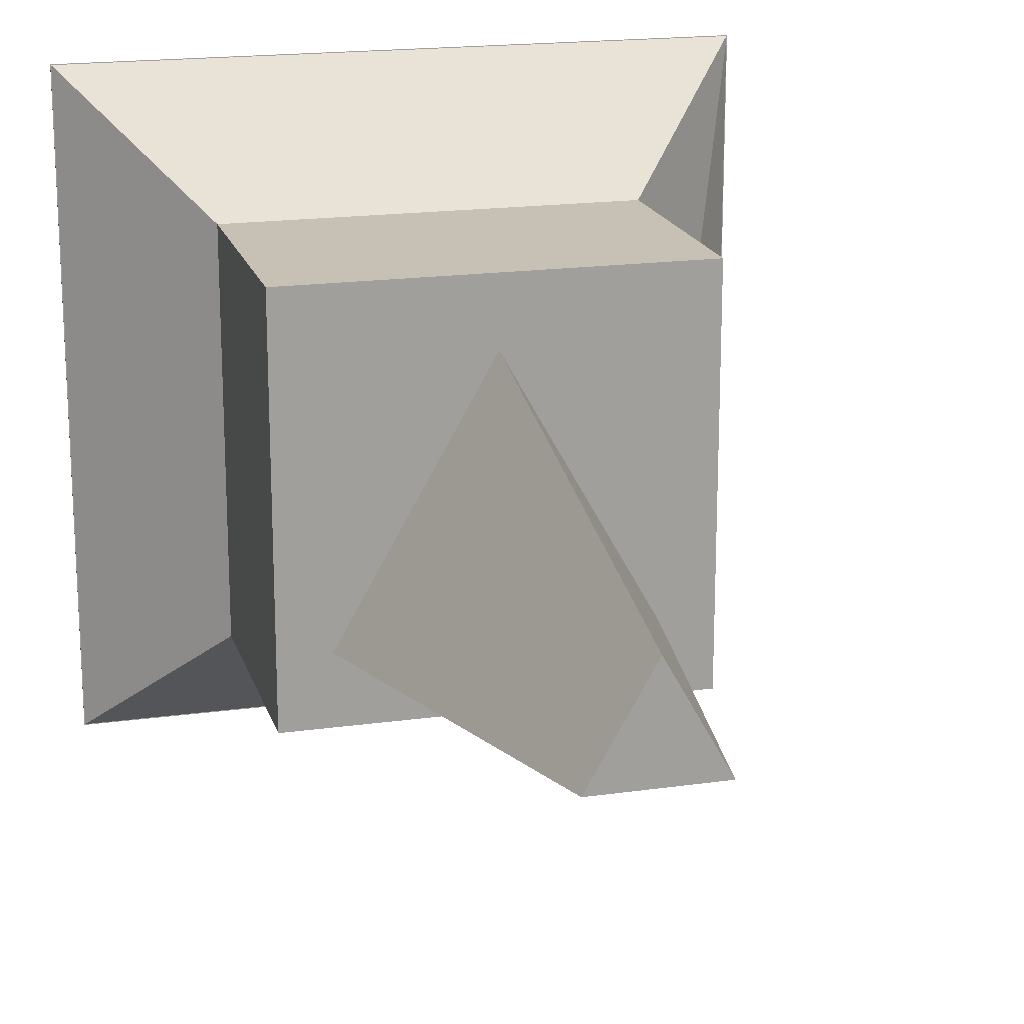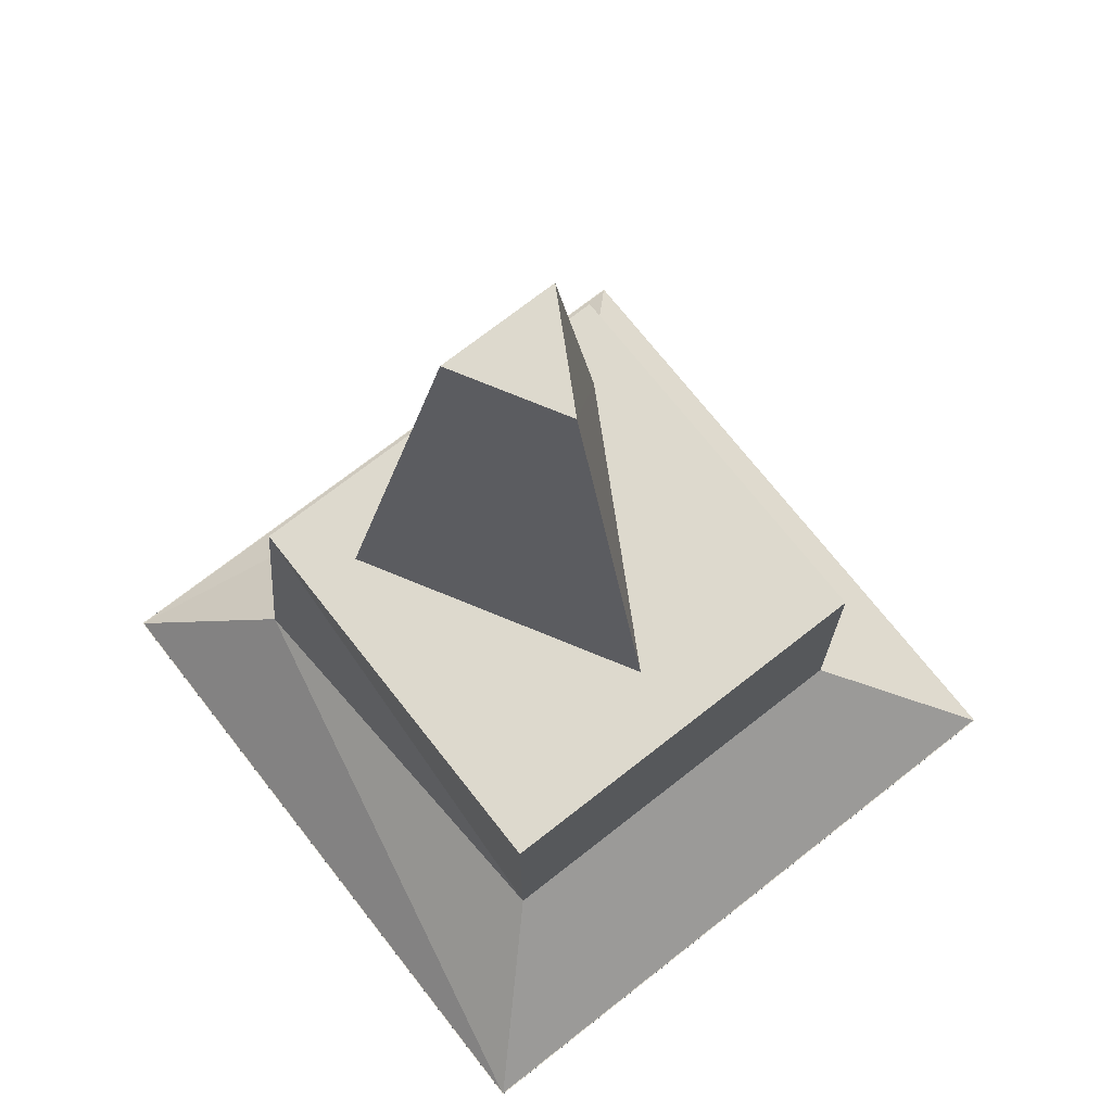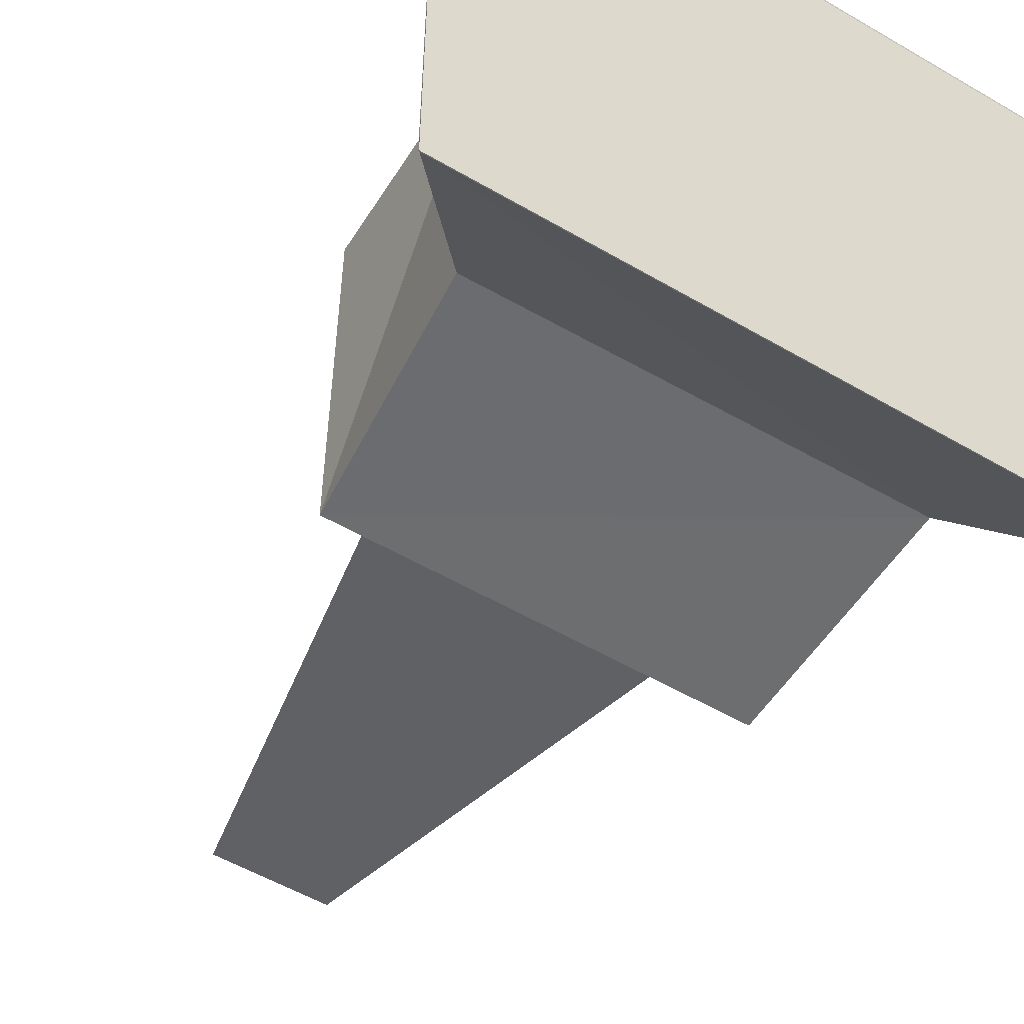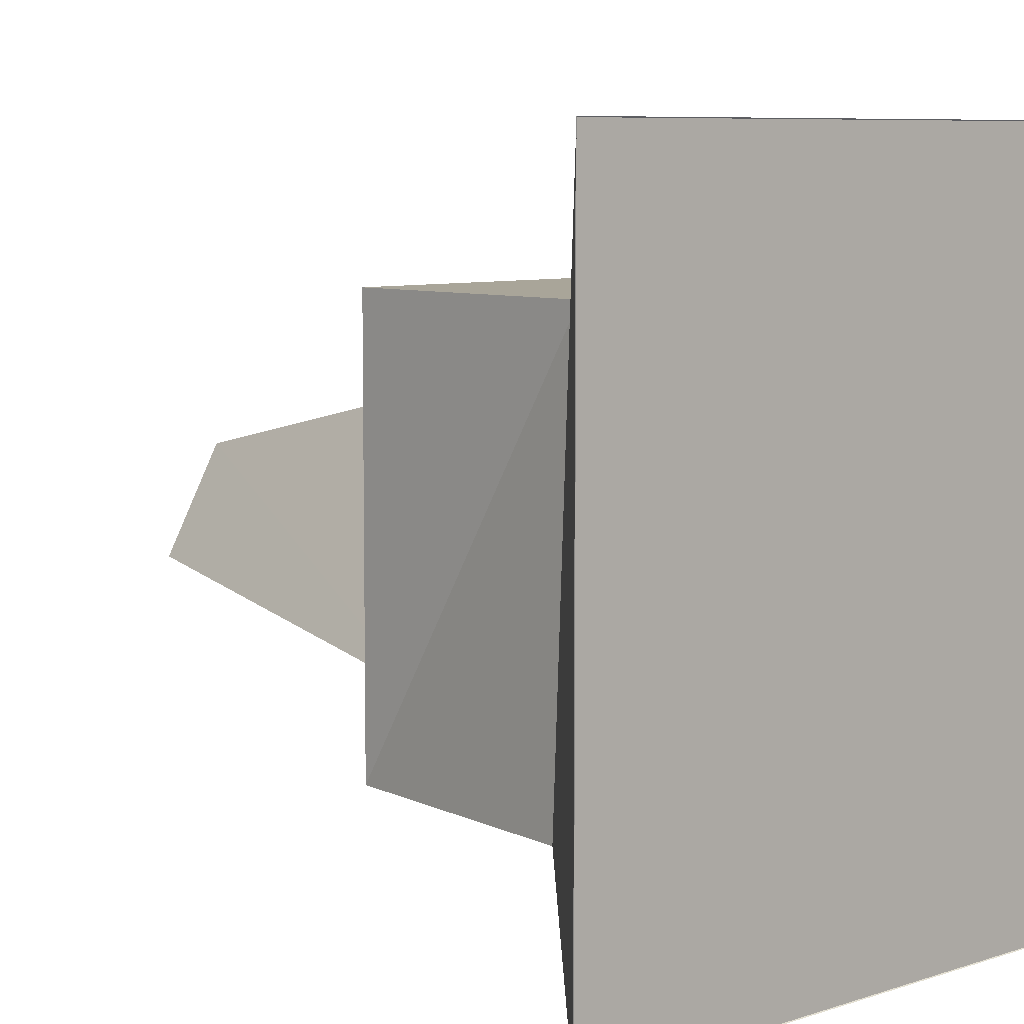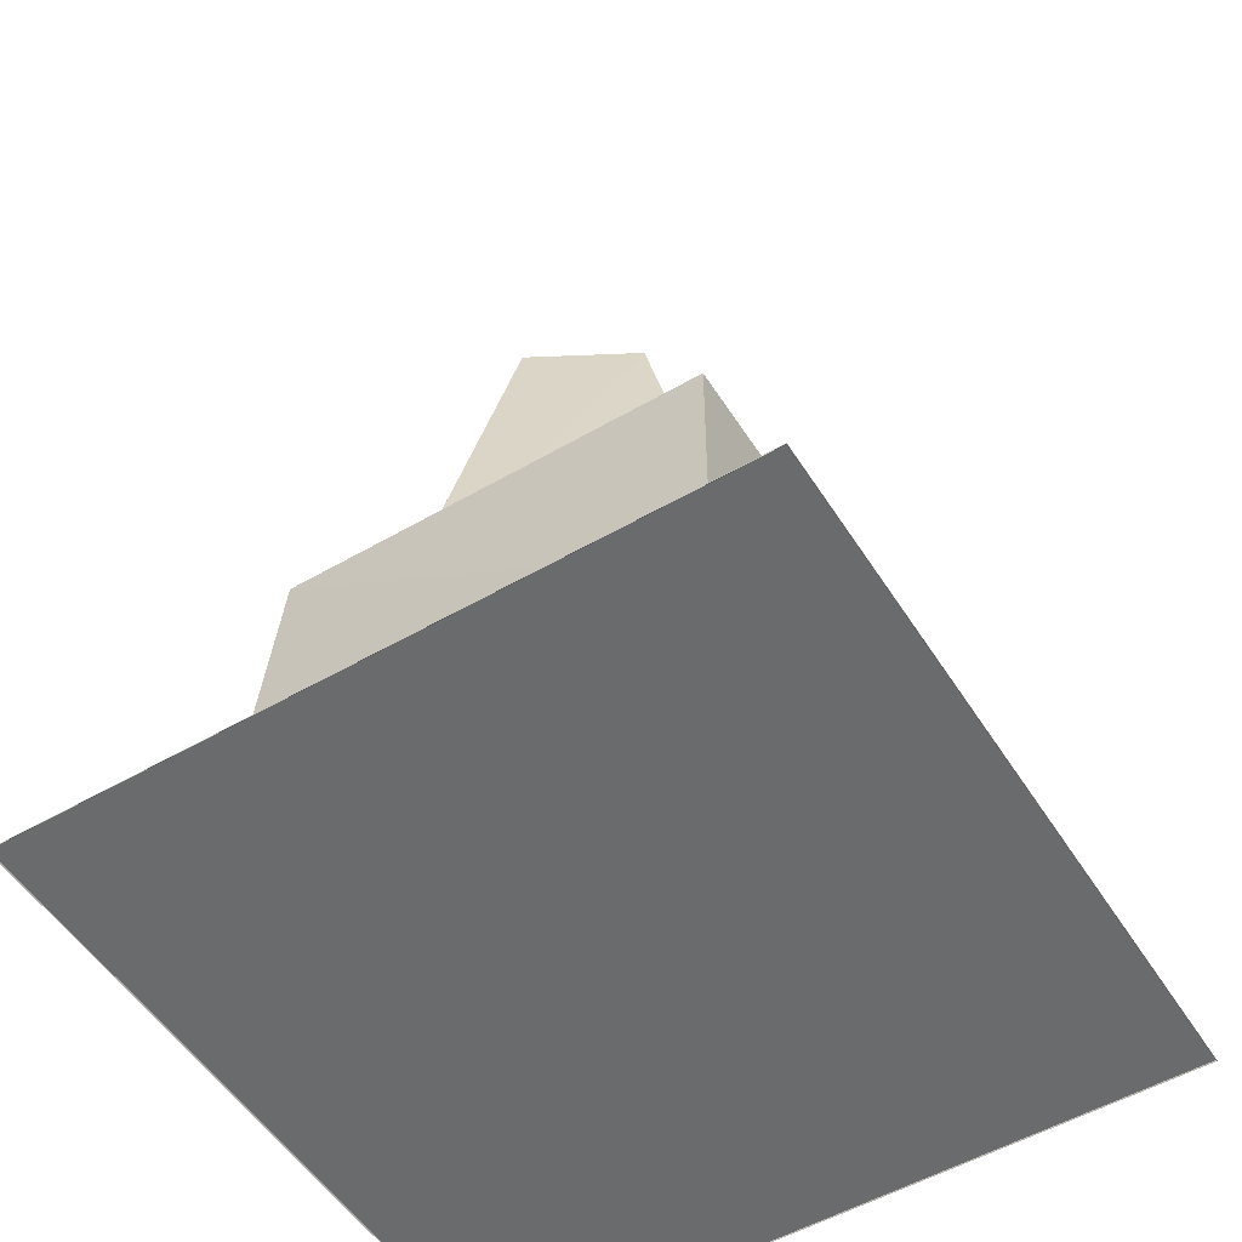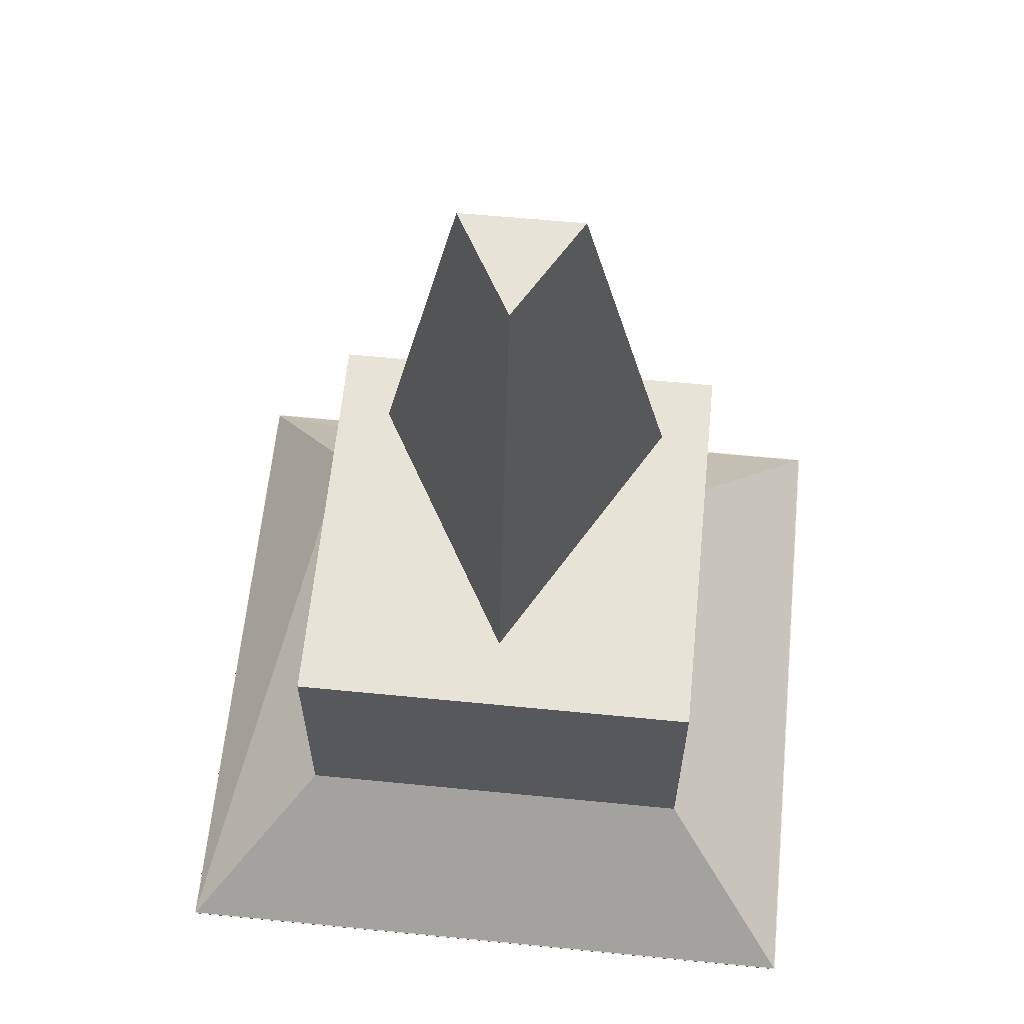
<metadata>
{"format":"obj","ext":"obj","renderer":"f3d","projection":"perspective","resolution":1024,"background":"white","views":[{"elev":18.5,"azim":-15.0,"up":"+Y"},{"elev":72.0,"azim":141.9,"up":"+Z"},{"elev":-54.2,"azim":148.2,"up":"+Y"},{"elev":7.4,"azim":137.1,"up":"+Y"},{"elev":-53.2,"azim":121.8,"up":"+Z"},{"elev":62.0,"azim":-174.3,"up":"+Z"}]}
</metadata>
<code>
o Cube_Cube.001
v -10 -10 -10
v -10 10 -10
v 10 -10 -10
v 10 10 -10
v -6.059 -6.059 -6.083
v -10 -10 -10.02
v -6.059 6.059 -6.083
v -10 10 -10.02
v 6.757 -6.119 -5.982
v 10 -10 -10.02
v 6.059 6.059 -6.083
v 10 10 -10.02
v -6.059 -6.059 1.338
v -6.059 6.059 1.338
v 6.059 6.059 1.338
v 6.059 -6.059 1.338
v 0 3.993 1.338
v -4.541 -3.934 1.338
v 4.462 -3.914 1.338
v -0.01049 0.8106 15.26
v -1.814 -2.349 15.26
v 1.755 -2.337 15.26
f 5 16 13
f 2 3 1
f 2 12 4
f 8 1 6
f 4 10 3
f 5 8 6
f 9 12 11
f 10 5 6
f 8 11 12
f 3 6 1
f 19 13 16
f 11 16 9
f 5 14 7
f 7 15 11
f 20 21 22
f 17 15 14
f 19 20 22
f 19 21 18
f 18 20 17
f 5 9 16
f 2 4 3
f 2 8 12
f 8 2 1
f 4 12 10
f 5 7 8
f 9 10 12
f 10 9 5
f 8 7 11
f 3 10 6
f 19 18 13
f 11 15 16
f 5 13 14
f 7 14 15
f 14 13 18
f 17 19 15
f 19 16 15
f 14 18 17
f 19 17 20
f 19 22 21
f 18 21 20

</code>
